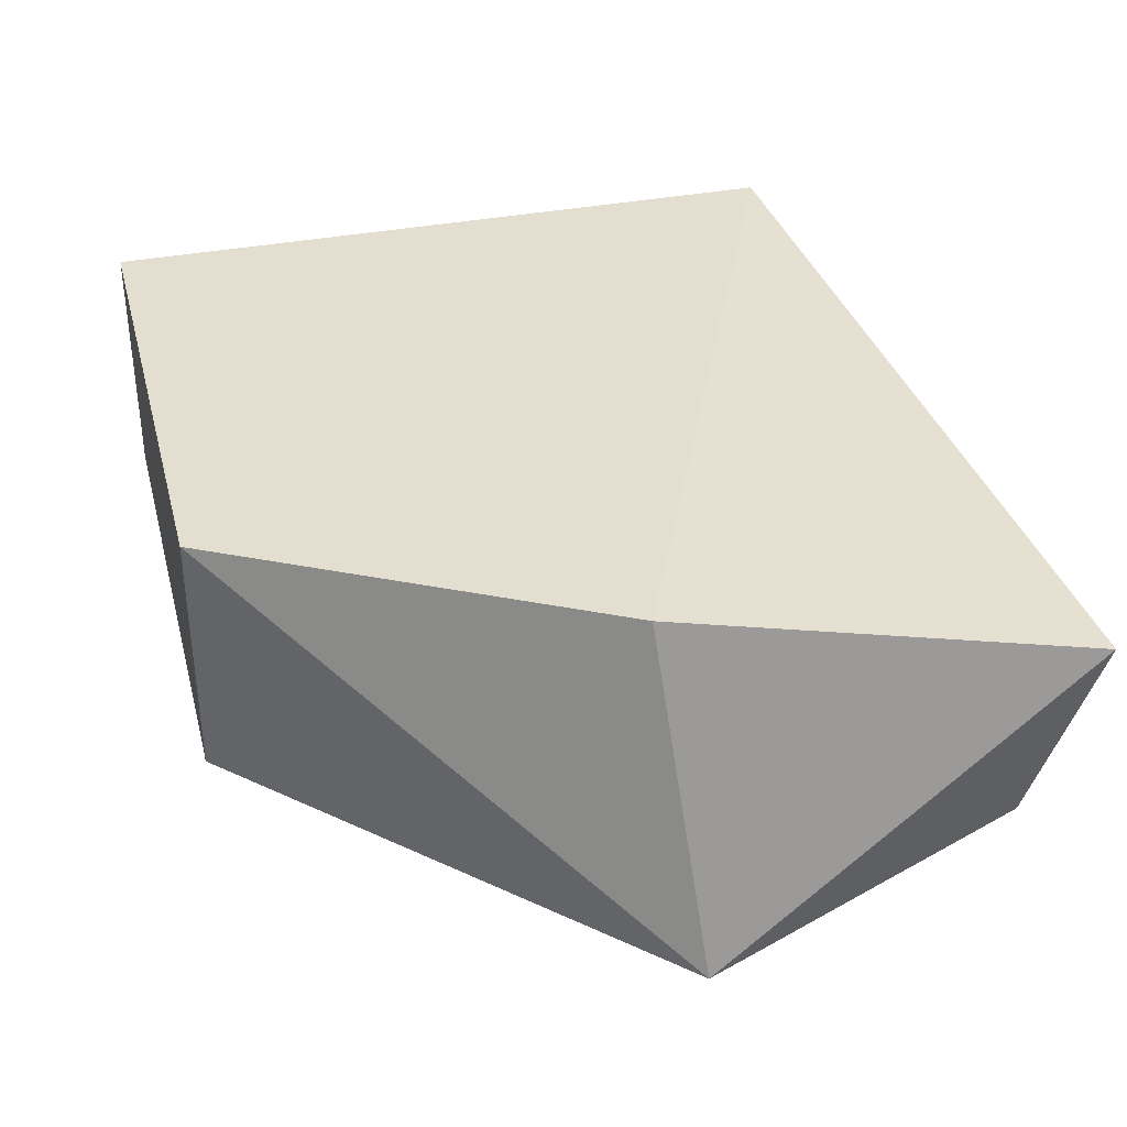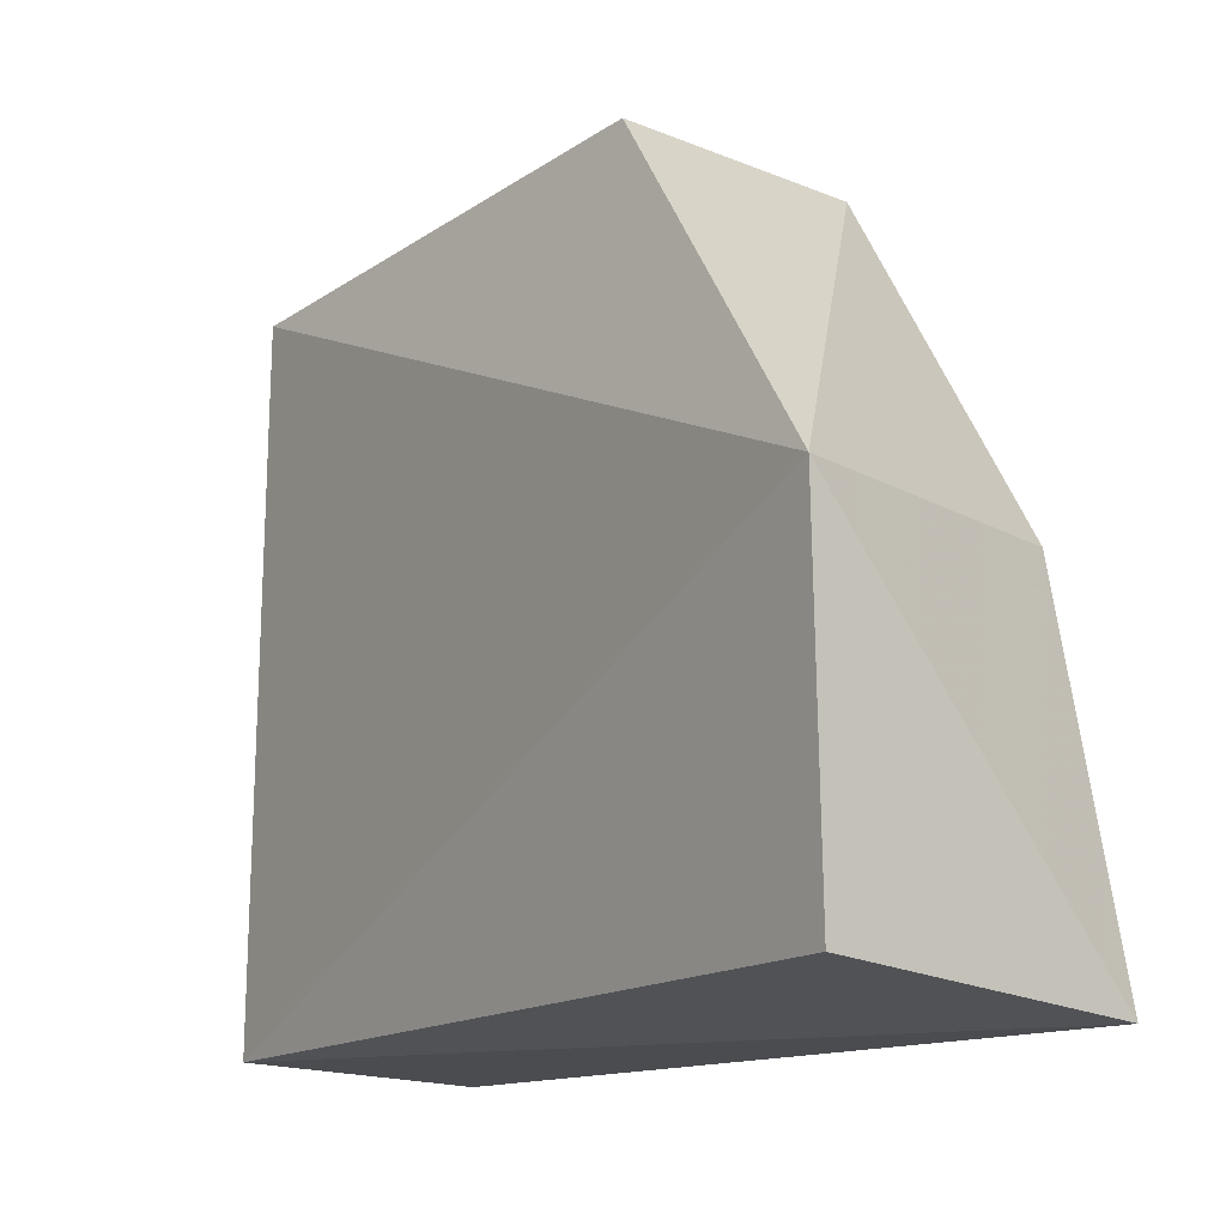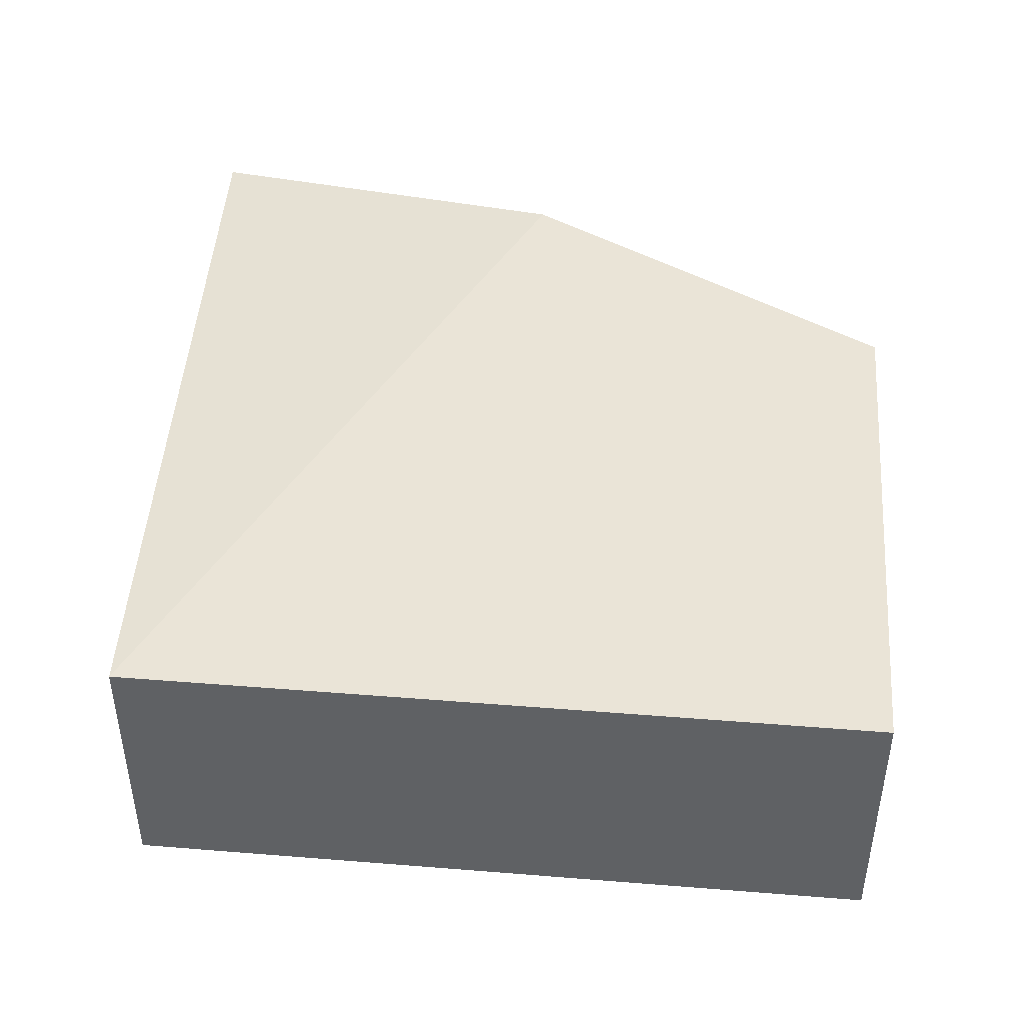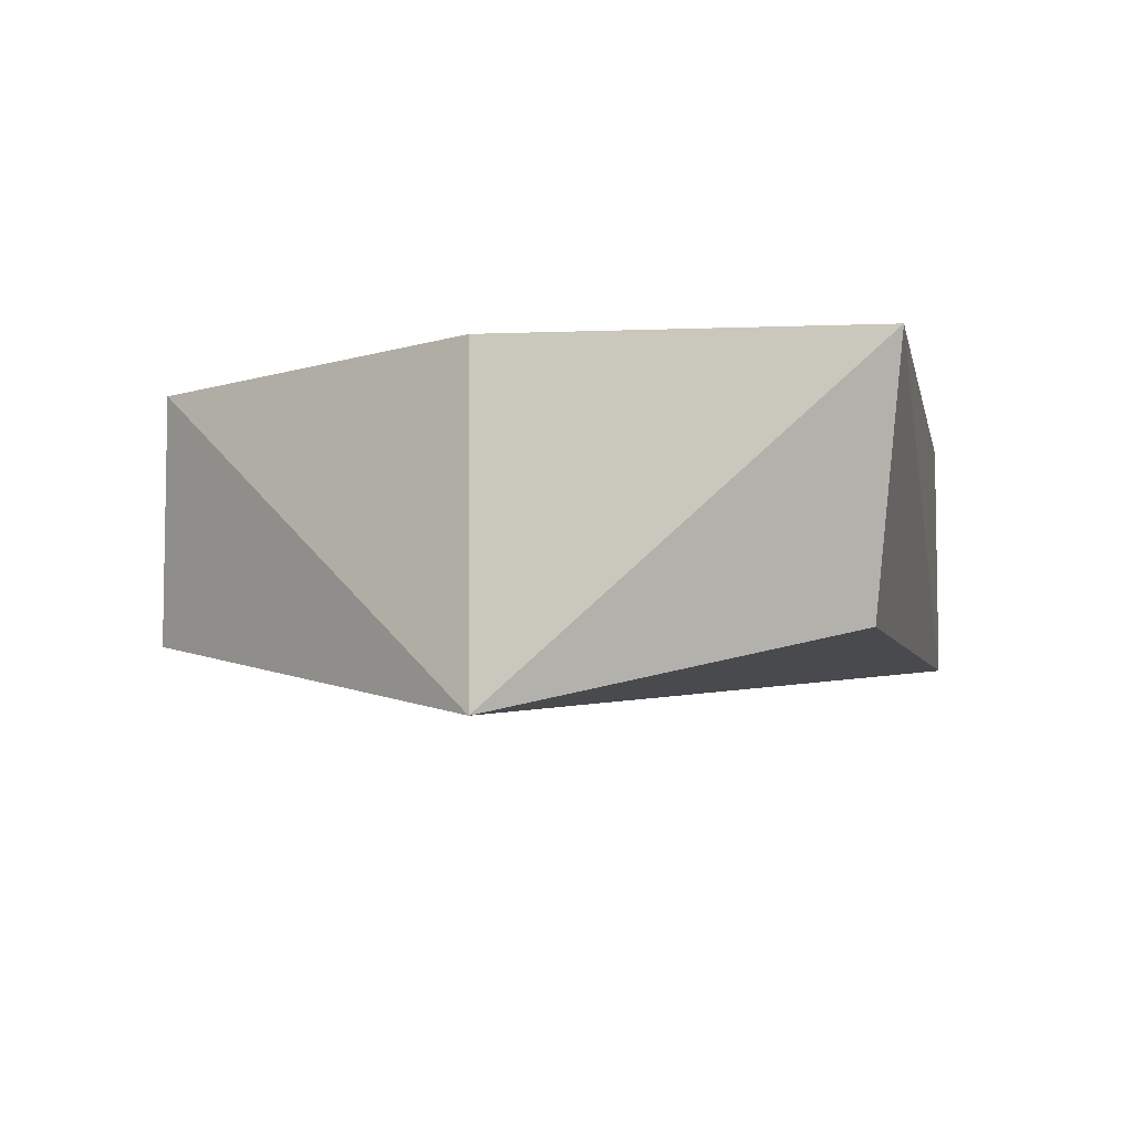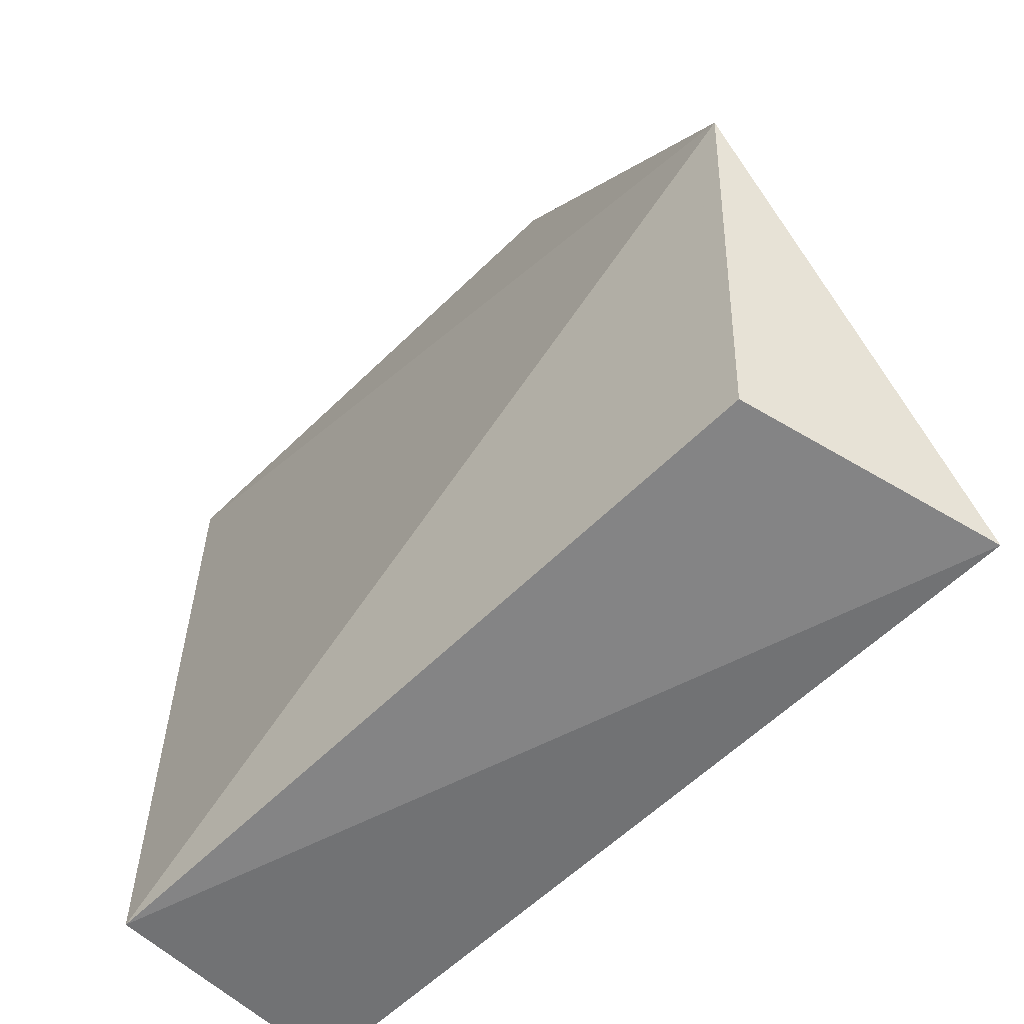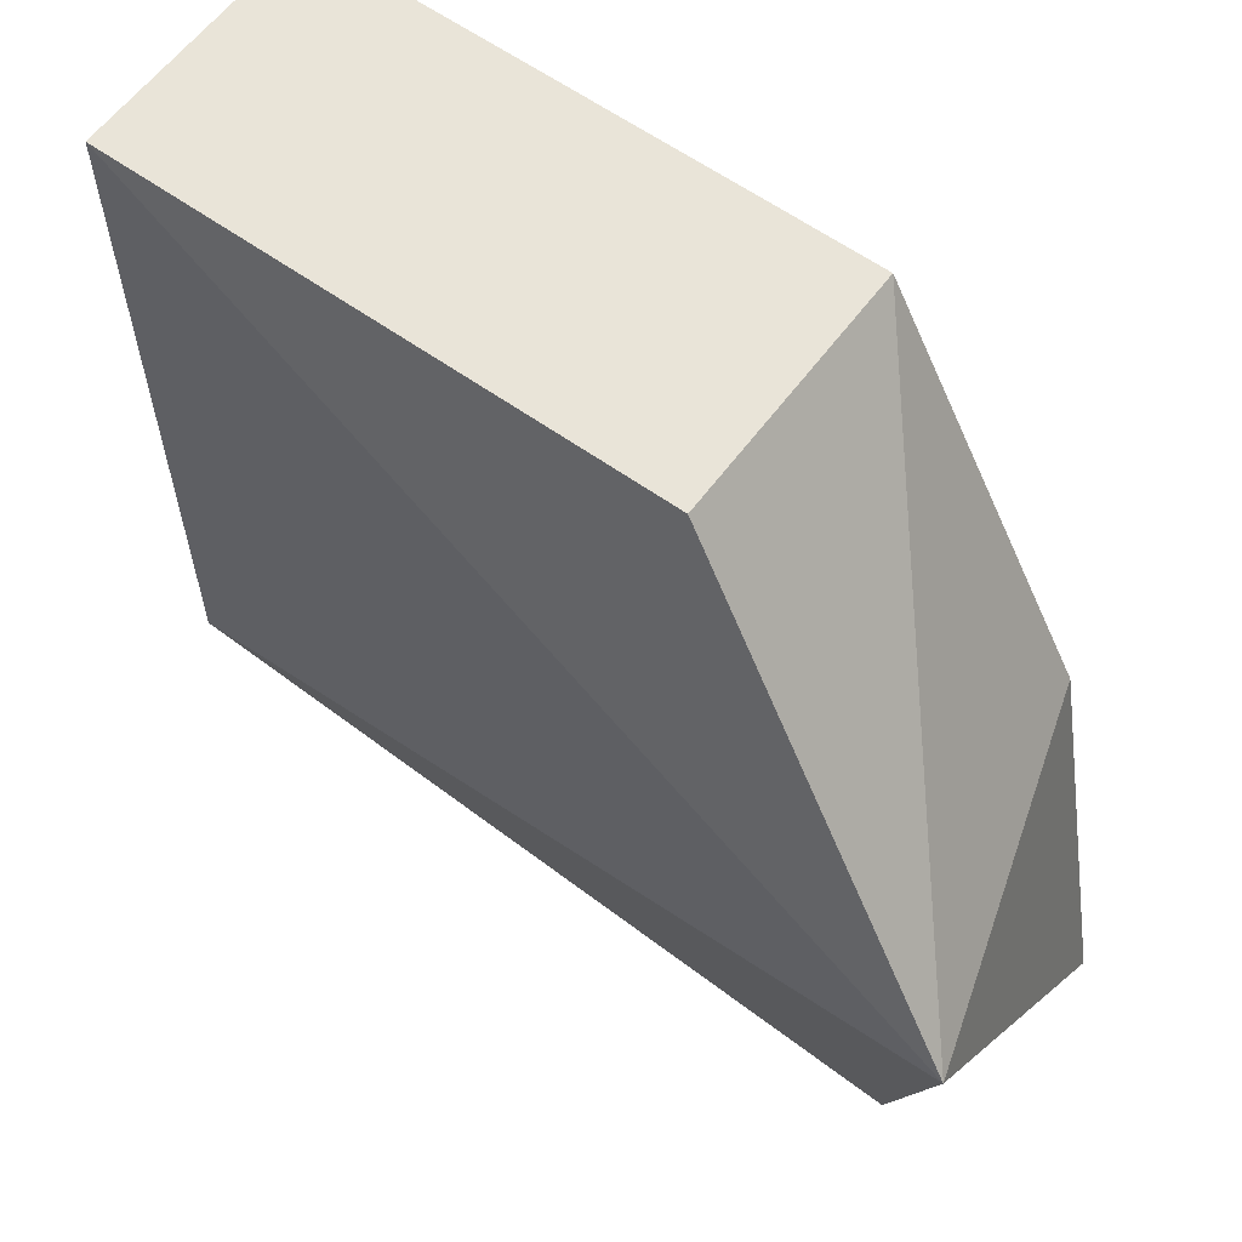
<metadata>
{"format":"obj","ext":"obj","renderer":"f3d","projection":"perspective","resolution":1024,"background":"white","views":[{"elev":35.9,"azim":-104.4,"up":"+Z"},{"elev":-17.7,"azim":-128.3,"up":"+Y"},{"elev":43.7,"azim":95.4,"up":"+Z"},{"elev":-6.4,"azim":-75.8,"up":"+Z"},{"elev":-58.2,"azim":-134.6,"up":"+Y"},{"elev":60.2,"azim":-143.7,"up":"+Y"}]}
</metadata>
<code>
v 0.008767 -0.2652 -0.1794
v 0.008767 -0.2652 -0.2703
v 0.008767 -0.007576 -0.2703
v -0.1882 -0.007576 -0.1794
v -0.2991 -0.2841 -0.1911
v 0.008767 -0.007576 -0.1794
v -0.264 -0.1439 -0.1794
v -0.3007 -0.1554 -0.3018
v -0.2746 -0.272 -0.2759
v -0.1882 -0.007576 -0.2703
f 1 2 3
f 5 2 1
f 6 1 3
f 6 3 4
f 6 4 1
f 7 5 1
f 7 1 4
f 8 3 2
f 8 5 7
f 8 7 4
f 9 8 2
f 9 2 5
f 9 5 8
f 10 8 4
f 10 4 3
f 10 3 8

</code>
